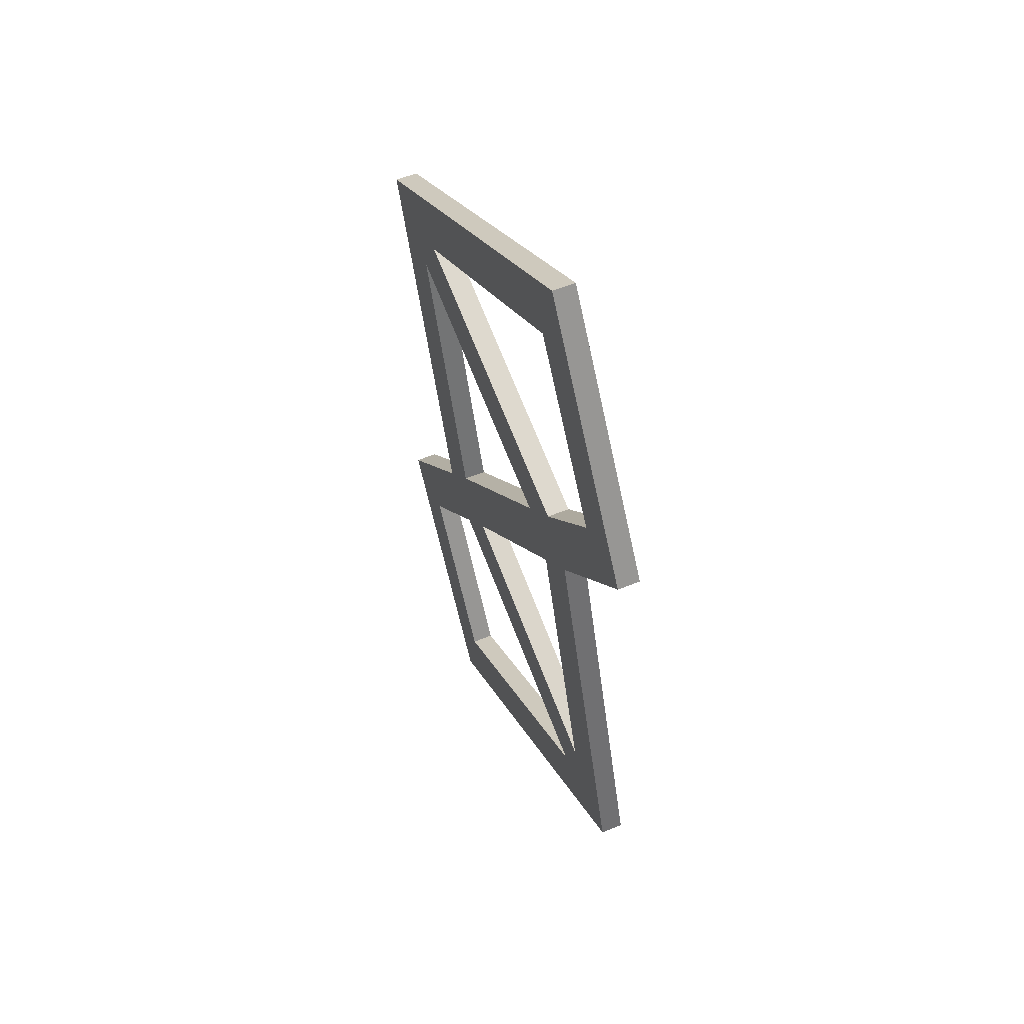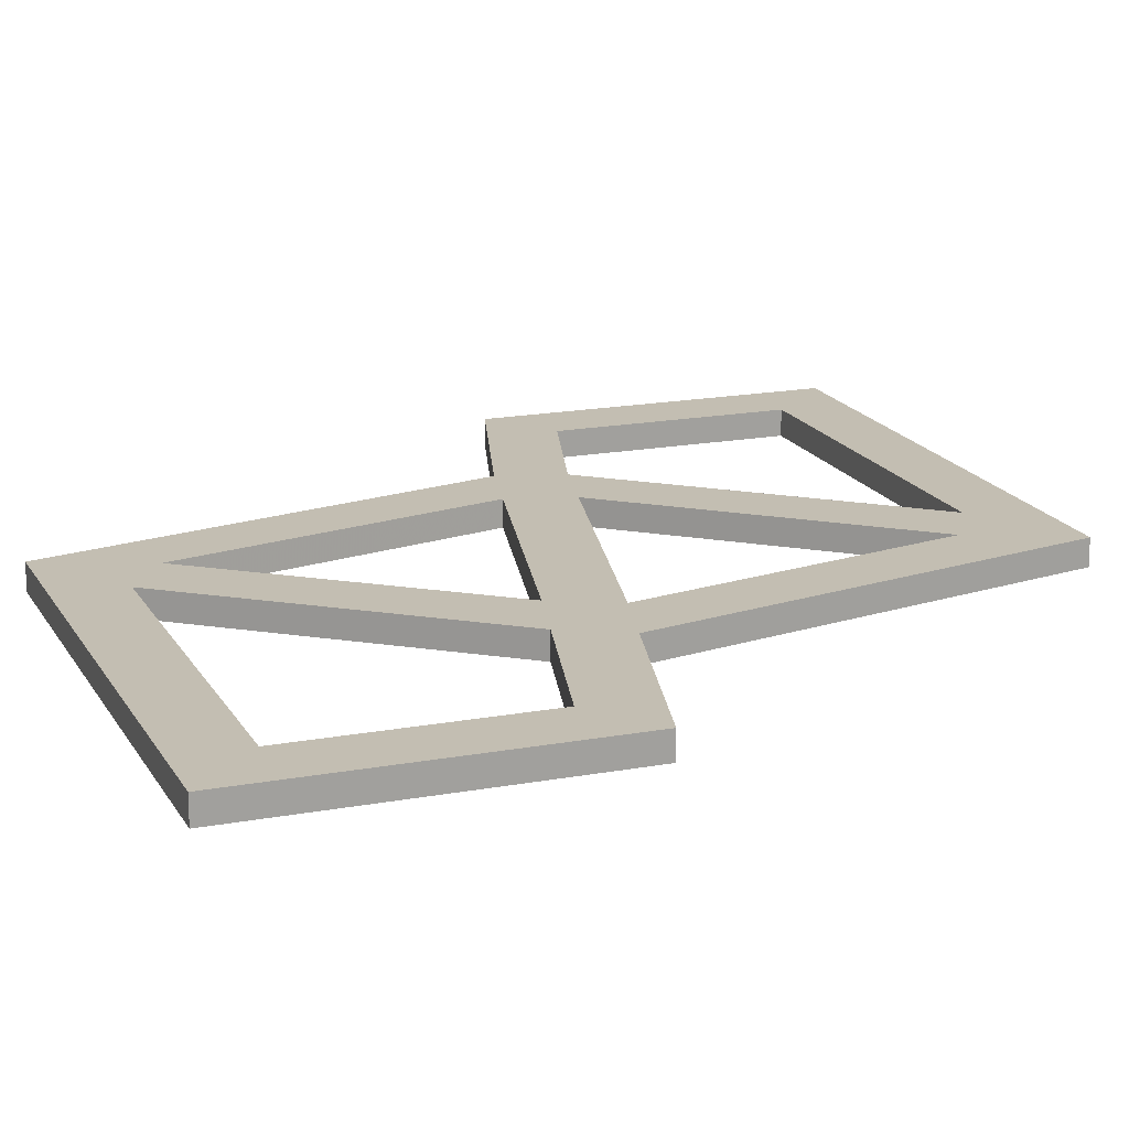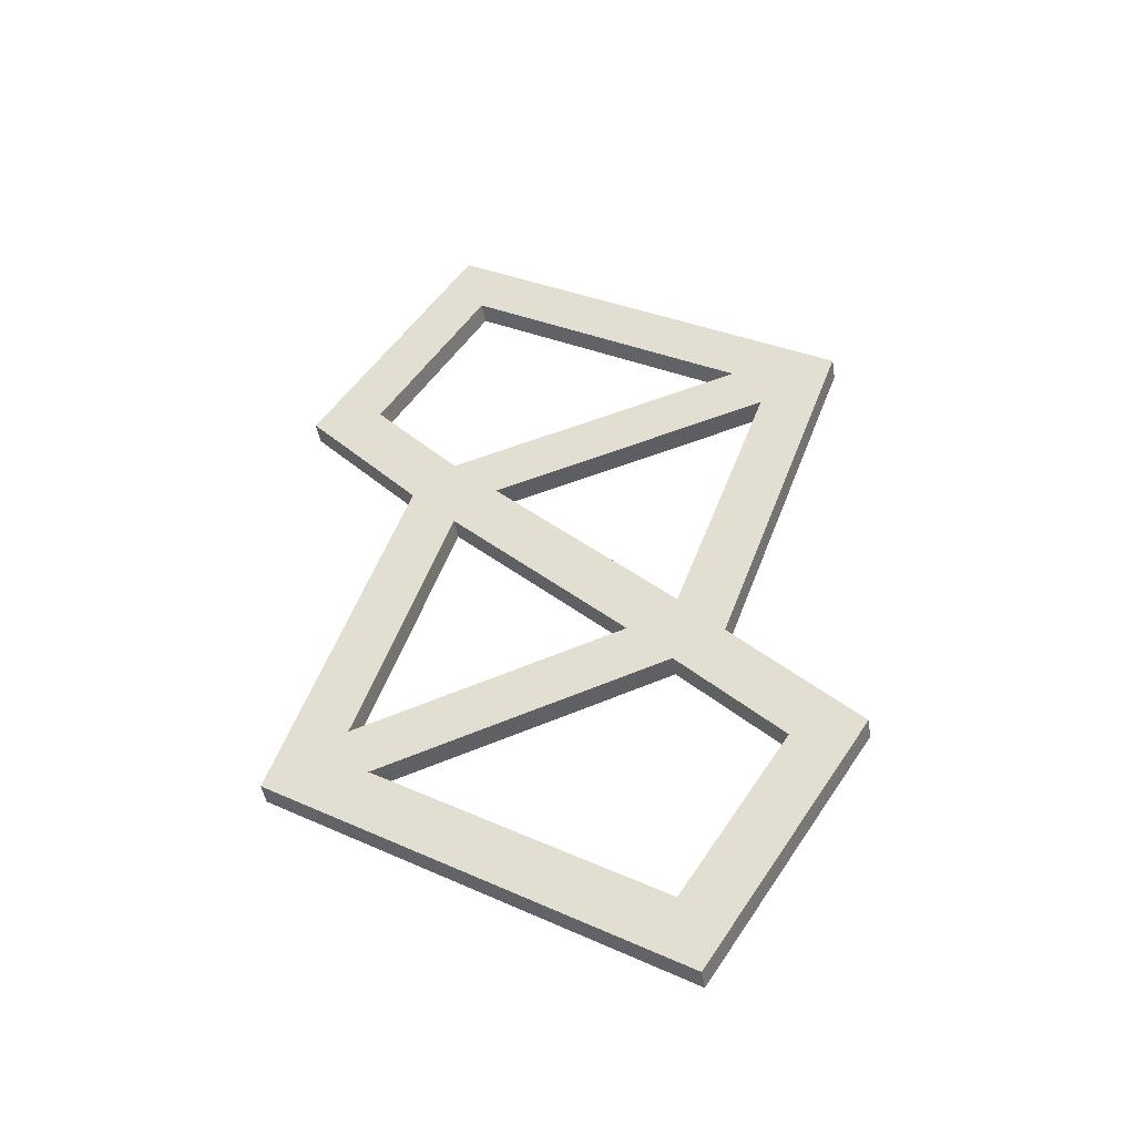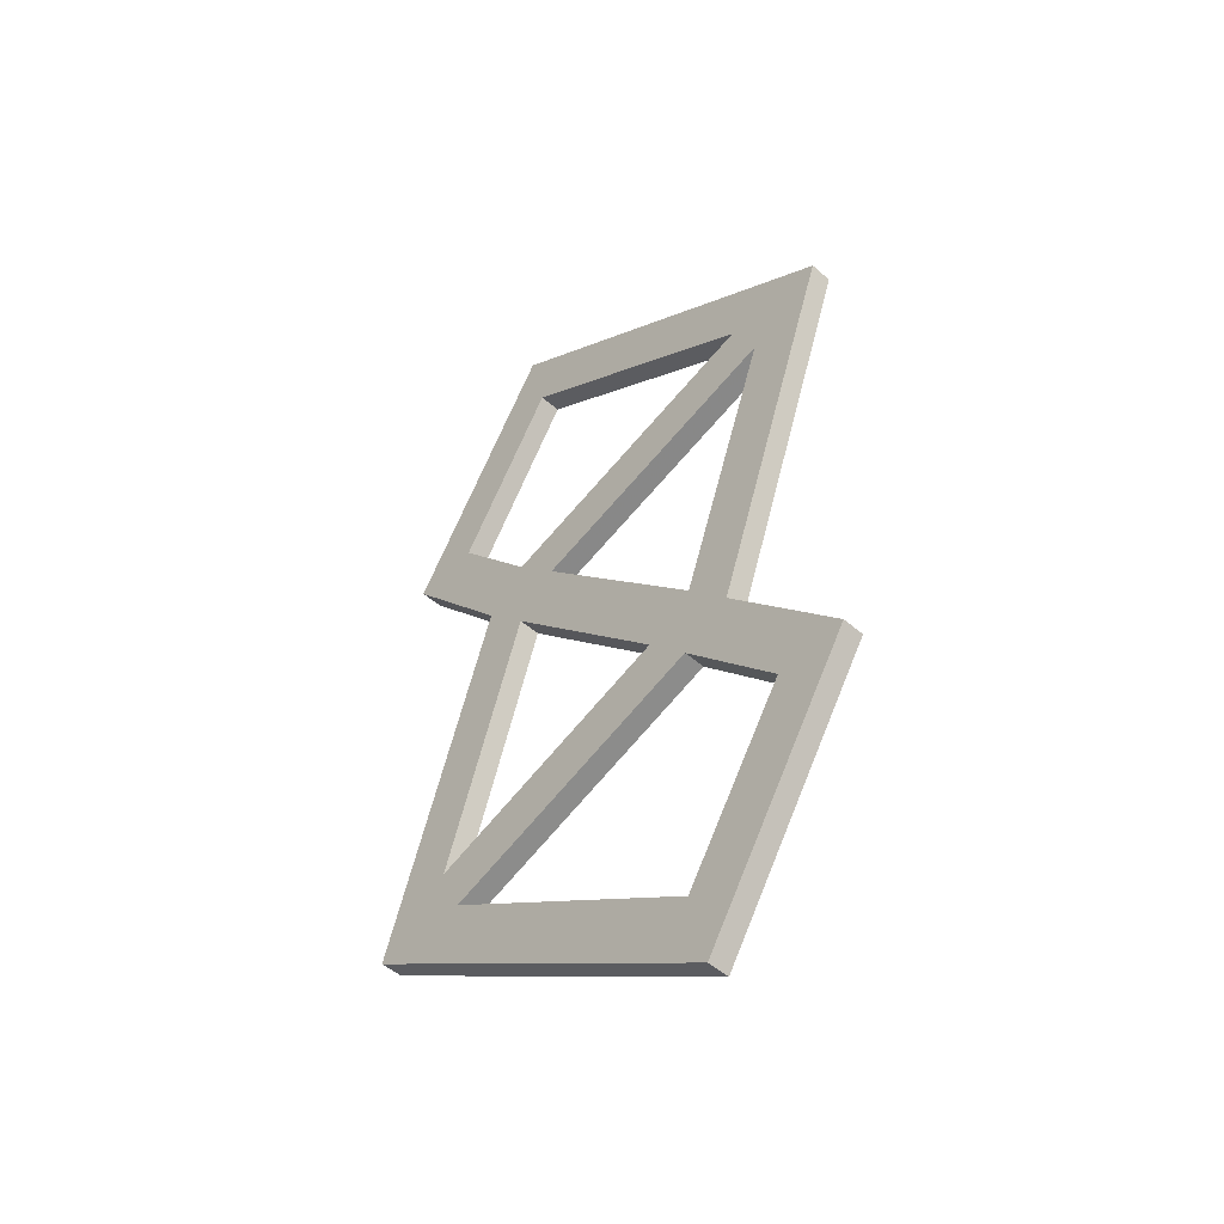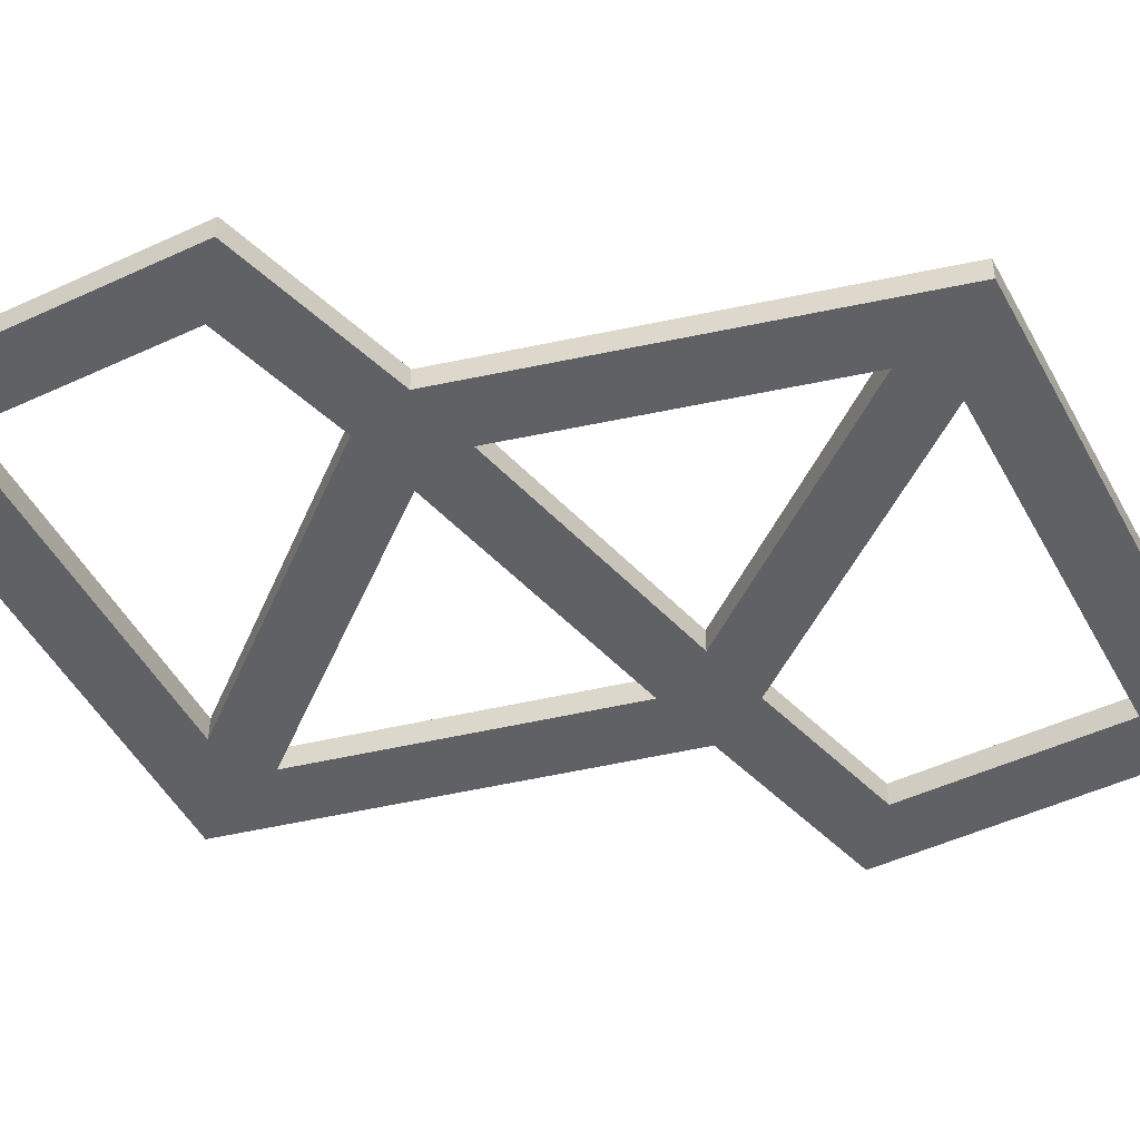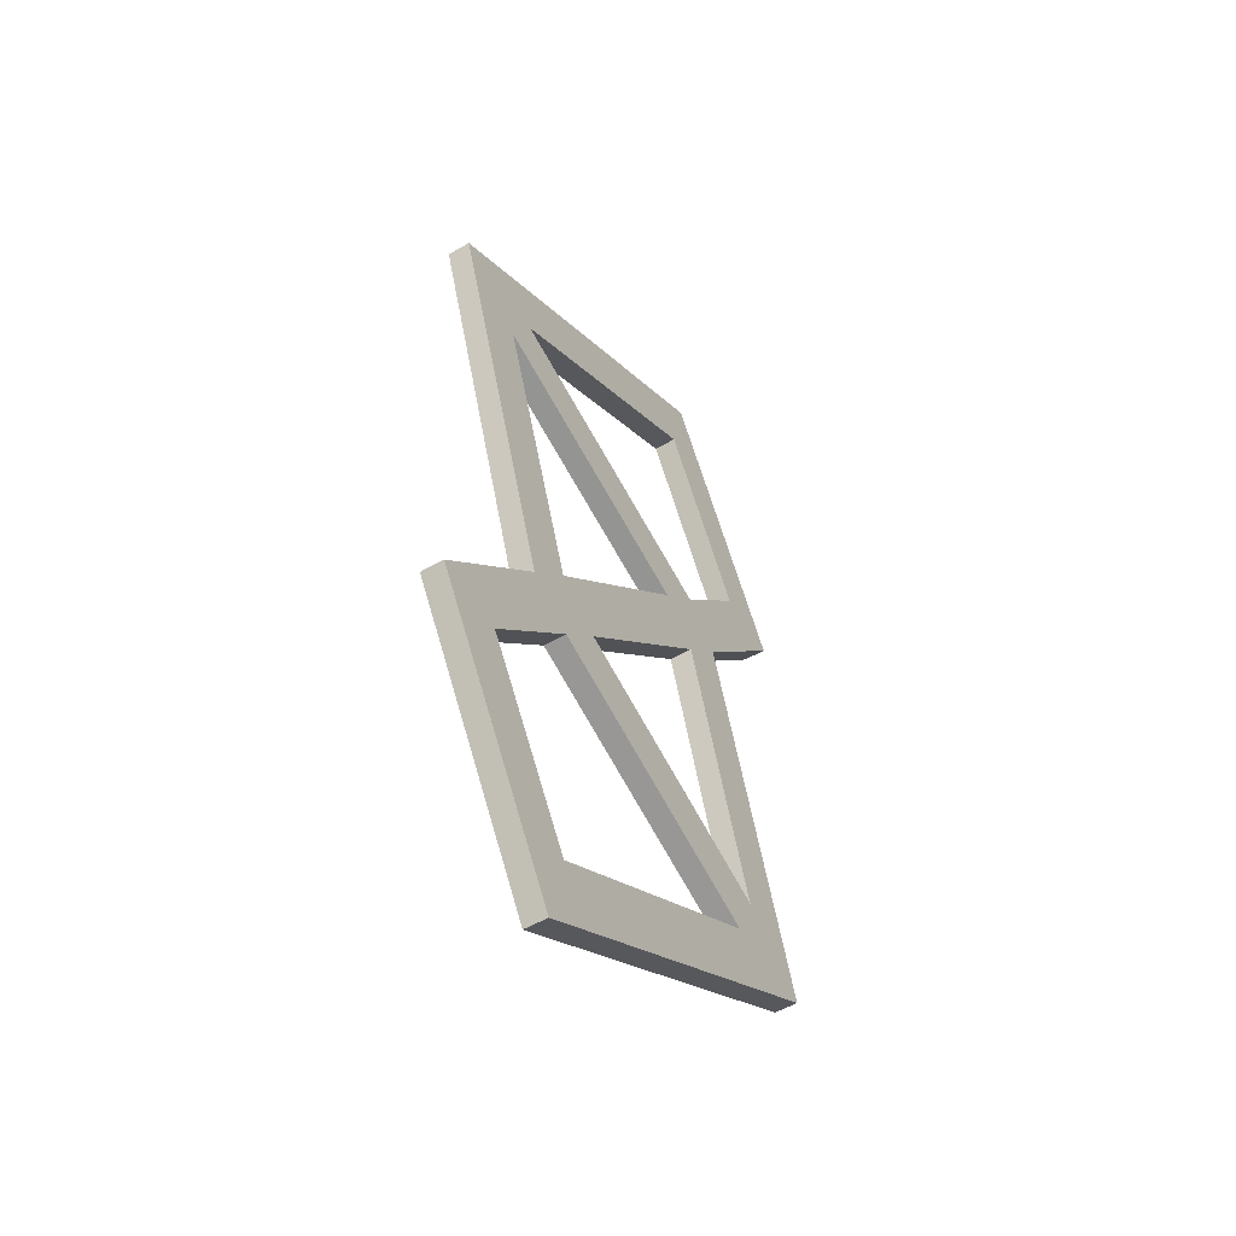
<metadata>
{"format":"obj","ext":"obj","renderer":"f3d","projection":"perspective","resolution":1024,"background":"white","views":[{"elev":56.2,"azim":-113.3,"up":"+Y"},{"elev":17.3,"azim":37.1,"up":"+Z"},{"elev":-45.6,"azim":9.3,"up":"+Y"},{"elev":-49.7,"azim":46.2,"up":"+Y"},{"elev":-48.8,"azim":-95.0,"up":"+Z"},{"elev":-53.8,"azim":121.5,"up":"+Y"}]}
</metadata>
<code>
o Object.1
v 10.65 -47.35 2.5
v 22.51 -28.67 2.5
v 10.65 -47.35 0.000116
v -20.35 -27.67 9.4e-05
v 12.6 -56.09 0.000126
v -31.6 -28.03 9.4e-05
v -31.6 -28.03 2.5
v -17.76 13.49 2.5
v -17.76 13.49 4.8e-05
v -22.85 -21.83 8.7e-05
v -12.79 8.372 5.3e-05
v -22.85 -21.83 2.5
v 6.538 -11.49 2.5
v 6.538 -11.49 7.6e-05
v 11.24 -16.55 8.1e-05
v -20.35 -27.67 2.5
v 11.24 -16.55 2.5
v 22.51 -28.67 9.5e-05
v 16.9 -13.33 7.8e-05
v 12.05 -8.068 7.2e-05
v 22.83 22.26 3.8e-05
v 31.6 28.03 3.1e-05
v 16.9 -13.33 2.5
v 30.48 -27.93 2.5
v 30.48 -27.93 9.4e-05
v 12.6 -56.09 2.5
v 12.05 -8.068 2.5
v 22.83 22.26 2.5
v 31.6 28.03 2.5
v 19.86 27.97 2.5
v -8.058 12.6 2.5
v -8.058 12.6 4.9e-05
v 19.86 27.97 3.1e-05
v -13.02 17.69 4.3e-05
v -10.65 47.35 2.5
v -10.65 47.35 1e-05
v -12.6 56.09 -0
v -22.51 28.67 3.1e-05
v -22.51 28.67 2.5
v -13.02 17.69 2.5
v -30.38 28.09 3.1e-05
v -30.38 28.09 2.5
v -12.6 56.09 2.5
v -12.79 8.372 2.5
f 1 2 3
f 4 1 3
f 4 3 5
f 6 4 5
f 5 7 6
f 7 8 6
f 6 8 9
f 6 9 10
f 10 9 11
f 11 12 10
f 12 13 10
f 10 13 14
f 10 14 4
f 4 14 15
f 15 16 4
f 17 16 15
f 18 17 15
f 19 18 15
f 19 15 20
f 19 20 21
f 19 21 22
f 22 23 19
f 23 24 19
f 19 24 25
f 24 26 25
f 25 26 5
f 18 25 5
f 24 2 26
f 23 2 24
f 17 2 23
f 27 17 23
f 28 27 23
f 29 28 23
f 29 30 28
f 30 31 28
f 28 31 21
f 21 31 32
f 21 32 33
f 32 34 33
f 34 30 33
f 30 35 33
f 33 35 36
f 37 33 36
f 38 37 36
f 36 39 38
f 39 40 38
f 38 40 34
f 38 34 9
f 38 9 41
f 9 42 41
f 42 43 41
f 41 43 37
f 43 29 37
f 37 29 22
f 39 43 42
f 8 39 42
f 35 43 39
f 8 40 39
f 8 44 40
f 40 44 31
f 31 44 13
f 27 31 13
f 8 12 44
f 38 41 37
f 22 33 37
f 35 39 36
f 30 43 35
f 40 30 34
f 34 32 11
f 32 14 11
f 14 44 11
f 20 14 32
f 32 27 20
f 31 27 32
f 30 40 31
f 29 43 30
f 27 28 20
f 27 13 17
f 29 23 22
f 21 33 22
f 20 28 21
f 19 25 18
f 2 17 18
f 13 16 17
f 20 15 14
f 13 44 14
f 12 16 13
f 7 16 12
f 26 16 7
f 1 16 26
f 44 12 11
f 11 9 34
f 8 42 9
f 7 12 8
f 26 7 5
f 6 10 4
f 3 18 5
f 16 1 4
f 3 2 18
f 1 26 2

</code>
